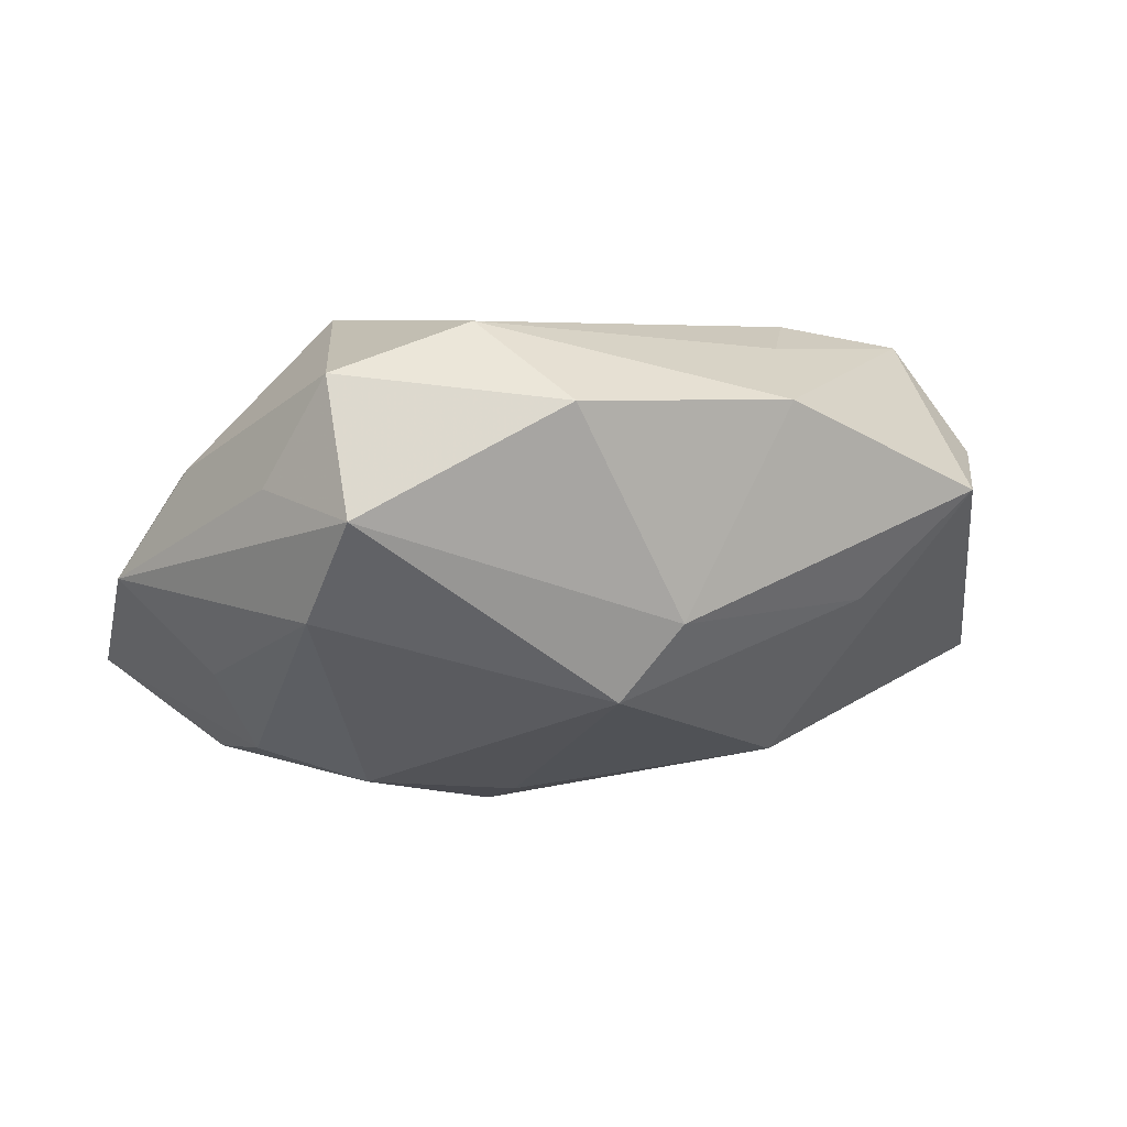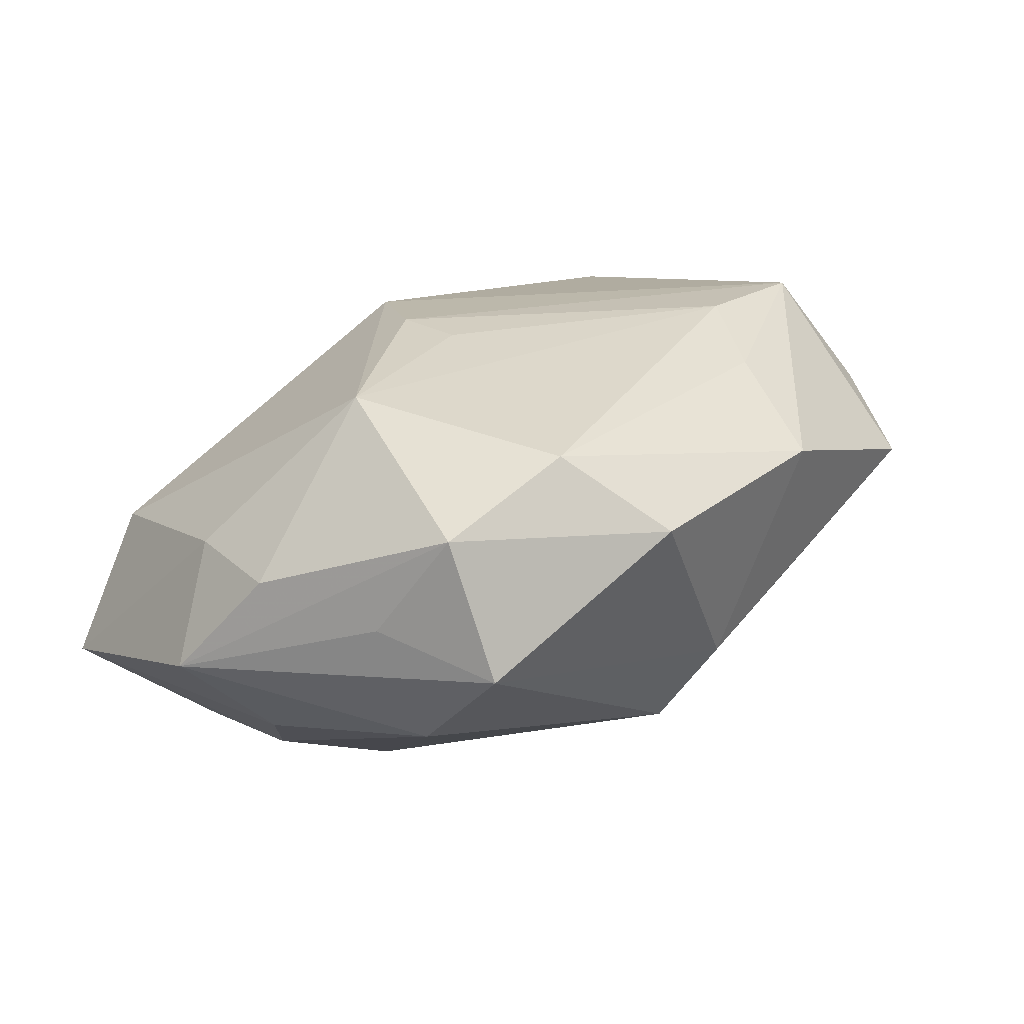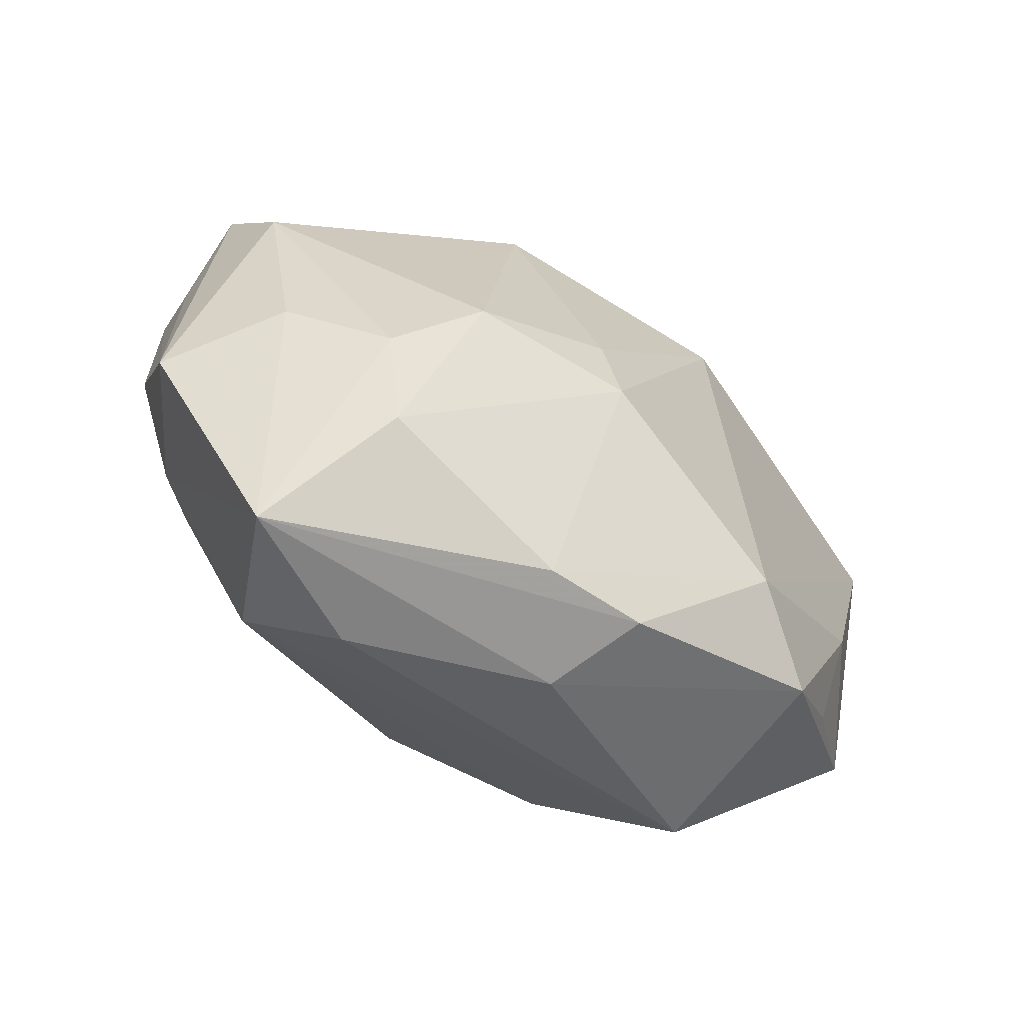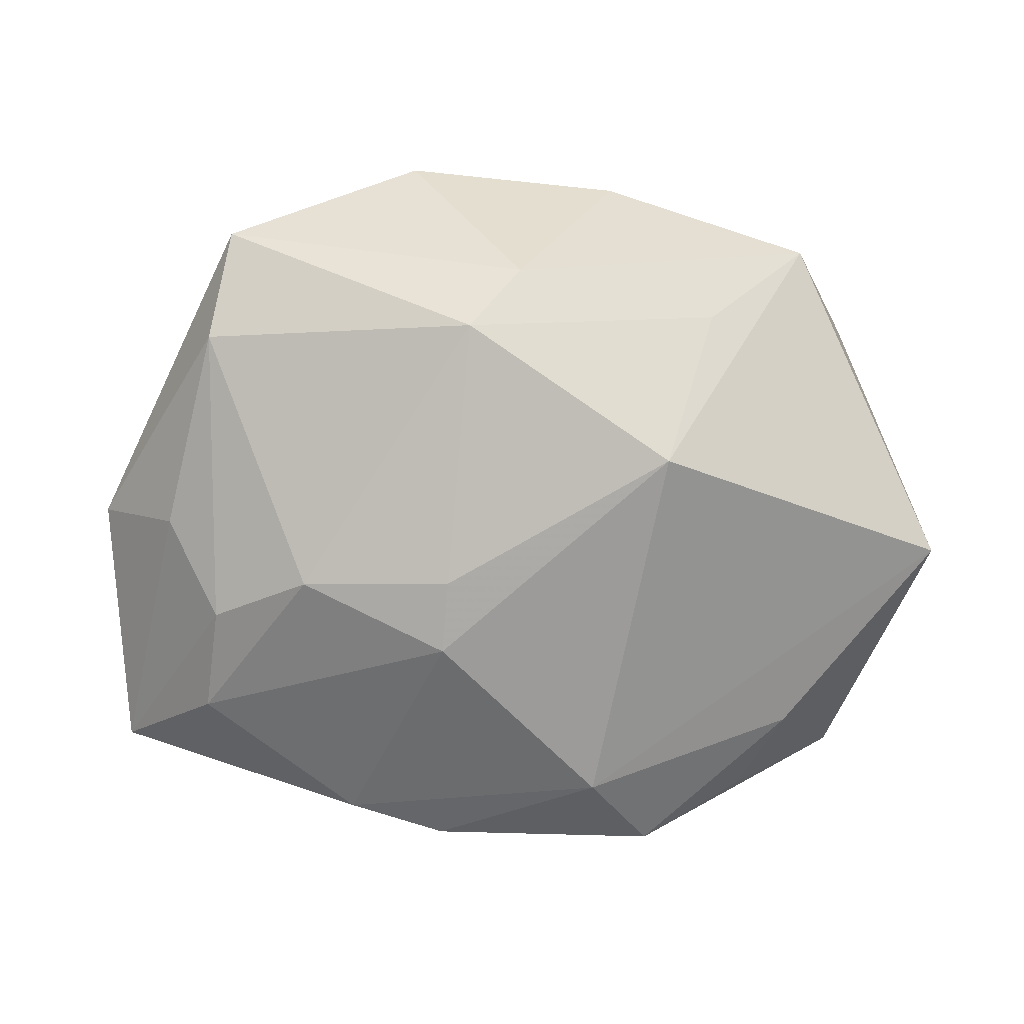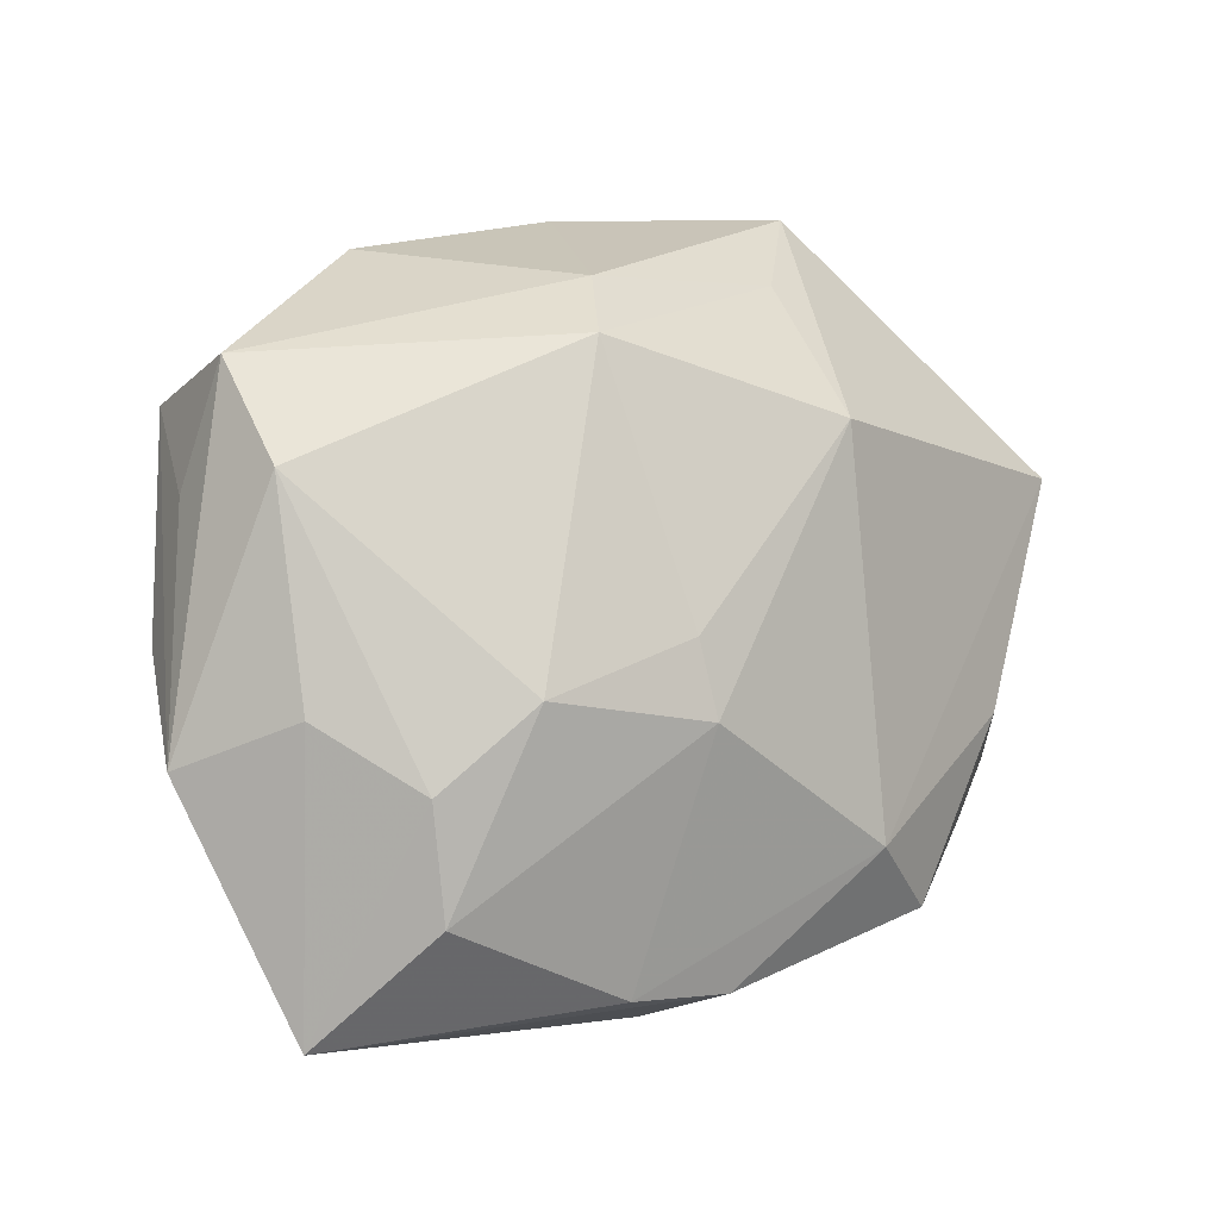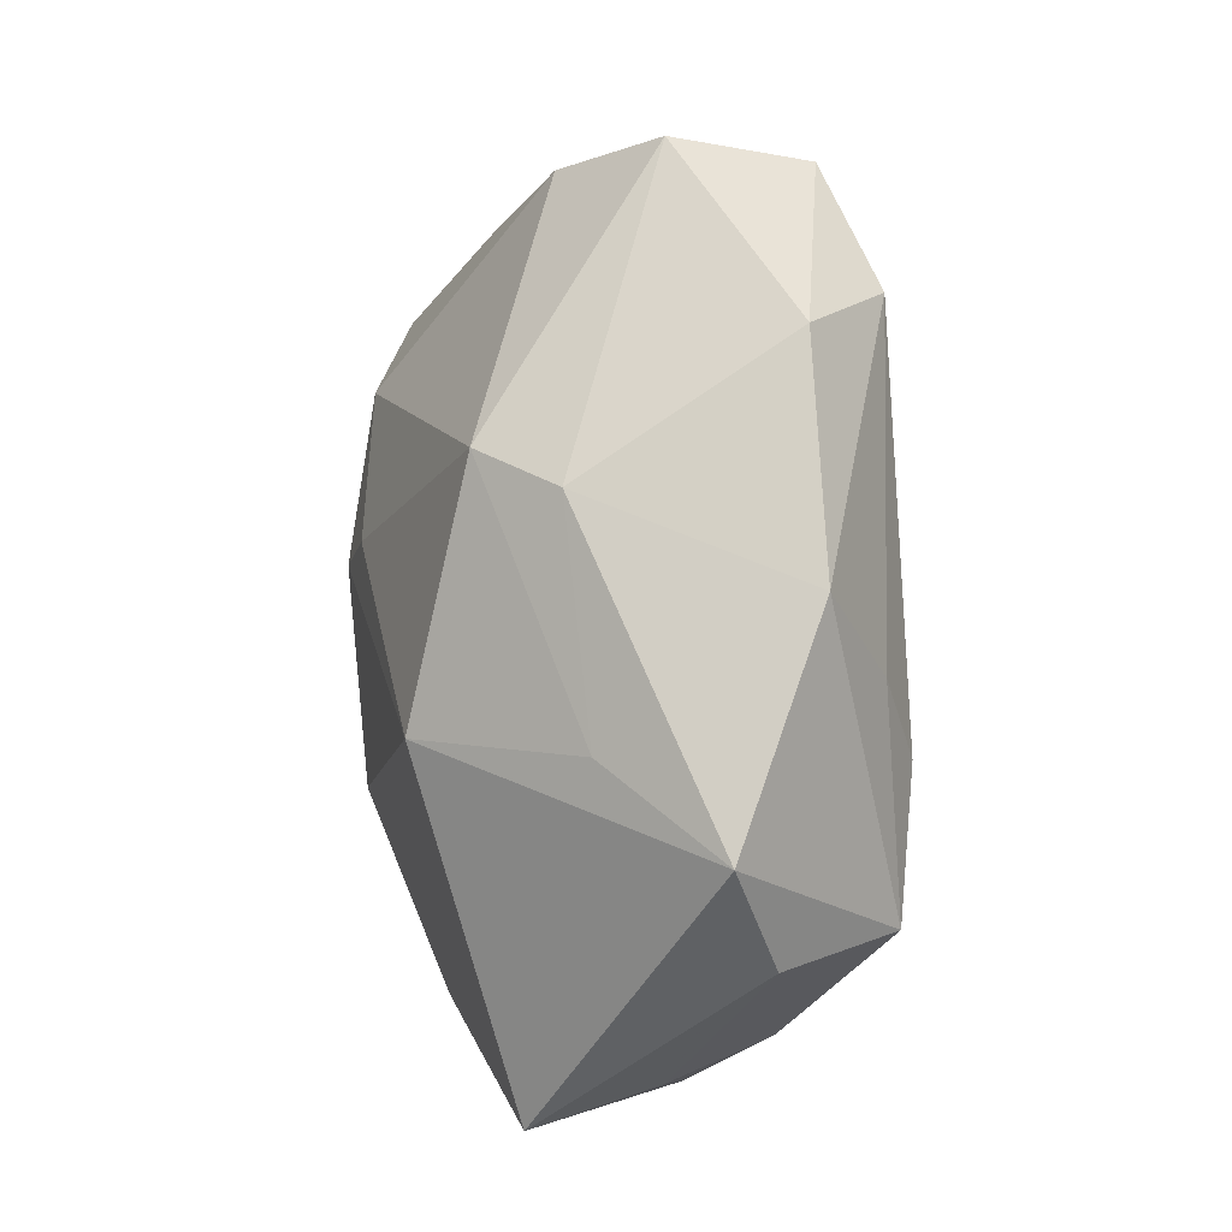
<metadata>
{"format":"obj","ext":"obj","renderer":"f3d","projection":"perspective","resolution":1024,"background":"white","views":[{"elev":2.9,"azim":150.5,"up":"+Z"},{"elev":28.7,"azim":127.5,"up":"+Z"},{"elev":-42.0,"azim":139.4,"up":"+Y"},{"elev":-61.0,"azim":169.5,"up":"+Z"},{"elev":12.5,"azim":144.0,"up":"+Y"},{"elev":79.6,"azim":-92.4,"up":"+Y"}]}
</metadata>
<code>
v -0.009705 0.02214 0.01912
v 0.04141 -0.006383 -0.001302
v 0.006469 0.003146 -0.02142
v -0.03863 0.003553 0.00159
v 0.02029 0.02172 0.02081
v 0.03423 -0.001686 -0.009831
v 0.007445 -0.000832 0.02183
v 0.03274 0.02406 0.004467
v 0.0279 -0.02646 0.002311
v 0.02367 0.0008878 0.02178
v -0.01336 -0.02216 0.01164
v -0.01212 0.01776 -0.0172
v 0.03421 -0.00933 0.007822
v 0.005443 -0.03064 -0.01238
v -0.0243 0.03165 0.006622
v 0.004263 0.02911 -0.004397
v 0.02757 -0.01698 -0.01829
v -0.0005445 -0.01633 0.01866
v 0.01553 0.03051 0.01414
v -0.01847 -0.03064 -0.002848
v -0.02797 0.01532 0.0198
v -0.03028 -0.009702 -0.01606
v -0.01535 0.02707 -0.003046
v 0.008449 0.02548 -0.01119
v 0.03546 -0.02746 -0.01049
v -0.03754 -0.017 -0.007246
v 0.005843 -0.00338 -0.02318
v -0.03115 0.02256 0.009905
v 0.03215 0.0186 0.01641
v -0.01861 -0.02393 -0.02007
v -0.03838 -0.008753 0.003343
v -0.01502 0.01523 0.02148
v 0.002103 -0.02696 -0.02024
v 0.02802 -0.006971 -0.01738
v 0.006778 -0.007325 0.02153
v -0.02783 -0.01934 -0.01451
v 0.01145 -0.02579 -0.01959
v -0.04181 0.008803 -0.009507
v 0.01998 -0.0001472 -0.02024
v 0.03544 0.01296 0.006926
v 0.03307 0.01646 -0.004134
v -0.004785 0.03192 0.0144
v -0.03227 -0.01243 0.01219
v -0.03506 -0.0009389 0.01081
v 0.02283 -0.03064 -0.005566
v 0.03753 0.0008683 0.008453
v -0.01157 -0.01656 -0.02318
f 38 15 12
f 18 10 35
f 35 21 18
f 13 25 2
f 41 8 2
f 24 8 41
f 24 41 39
f 18 21 43
f 25 13 9
f 9 10 18
f 9 13 10
f 33 25 14
f 14 30 33
f 20 30 14
f 46 13 2
f 10 13 46
f 19 8 16
f 16 8 24
f 28 15 38
f 21 15 28
f 42 15 21
f 42 5 19
f 19 16 42
f 42 16 15
f 24 12 23
f 23 12 15
f 23 16 24
f 15 16 23
f 10 5 32
f 21 35 32
f 26 30 20
f 20 43 26
f 22 26 38
f 39 17 27
f 44 43 21
f 18 43 11
f 11 43 20
f 11 9 18
f 20 9 11
f 25 9 45
f 45 14 25
f 45 9 20
f 20 14 45
f 2 8 40
f 7 35 10
f 10 32 7
f 7 32 35
f 5 42 1
f 1 32 5
f 1 42 21
f 21 32 1
f 2 25 6
f 6 41 2
f 30 26 36
f 36 22 30
f 26 22 36
f 3 27 12
f 39 27 3
f 3 12 24
f 24 39 3
f 37 27 17
f 37 25 33
f 37 17 25
f 21 28 4
f 4 44 21
f 4 28 38
f 31 26 43
f 43 44 31
f 44 4 31
f 38 26 31
f 31 4 38
f 29 5 10
f 10 46 29
f 29 40 8
f 29 46 2
f 2 40 29
f 29 8 19
f 19 5 29
f 34 17 39
f 34 39 41
f 41 6 34
f 25 17 34
f 34 6 25
f 33 30 47
f 30 22 47
f 12 27 47
f 47 37 33
f 27 37 47
f 38 12 47
f 47 22 38

</code>
